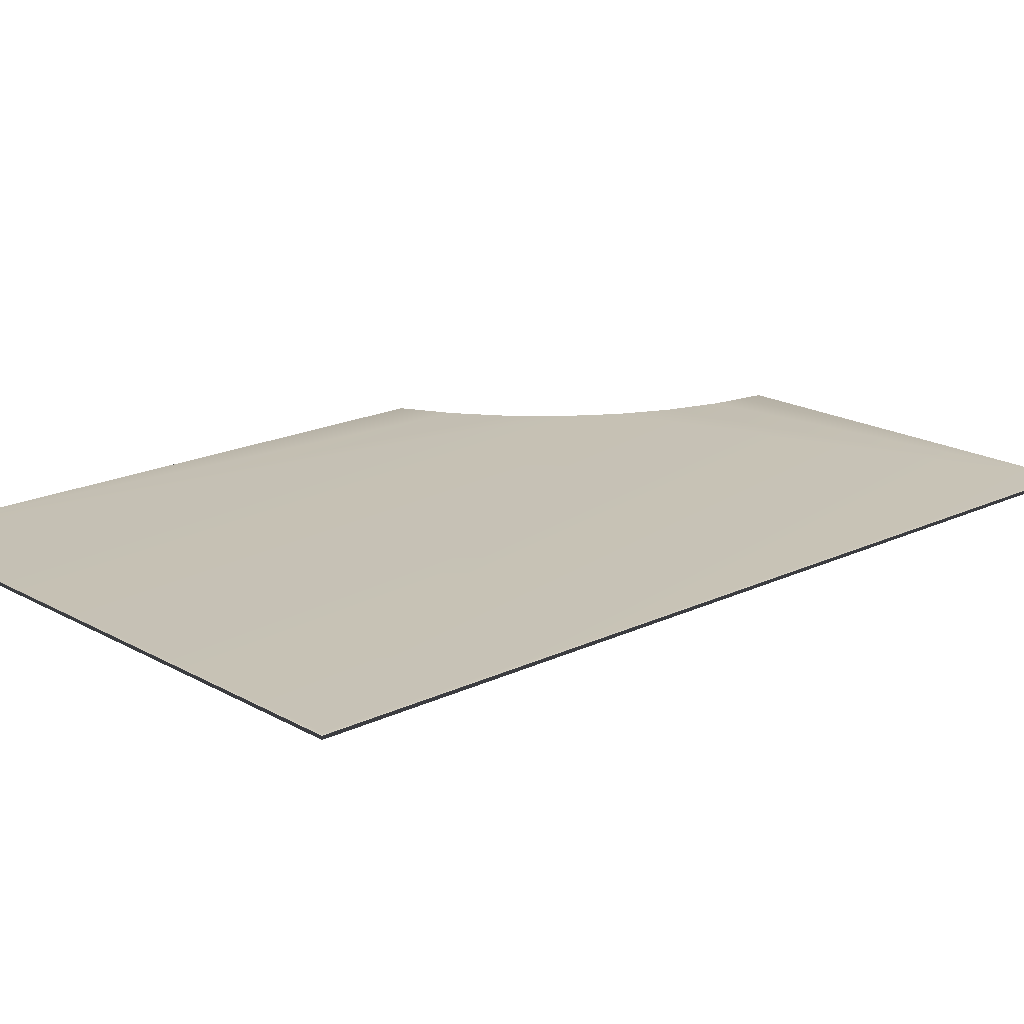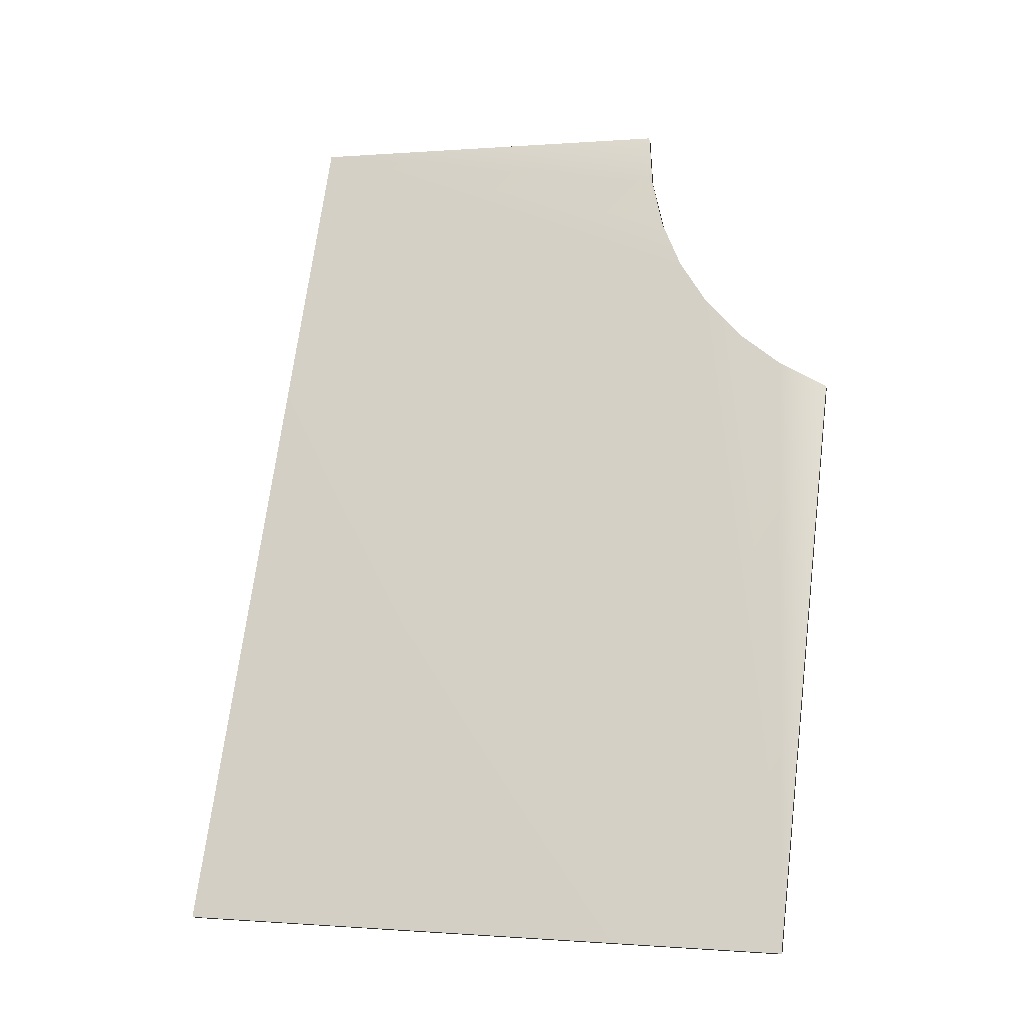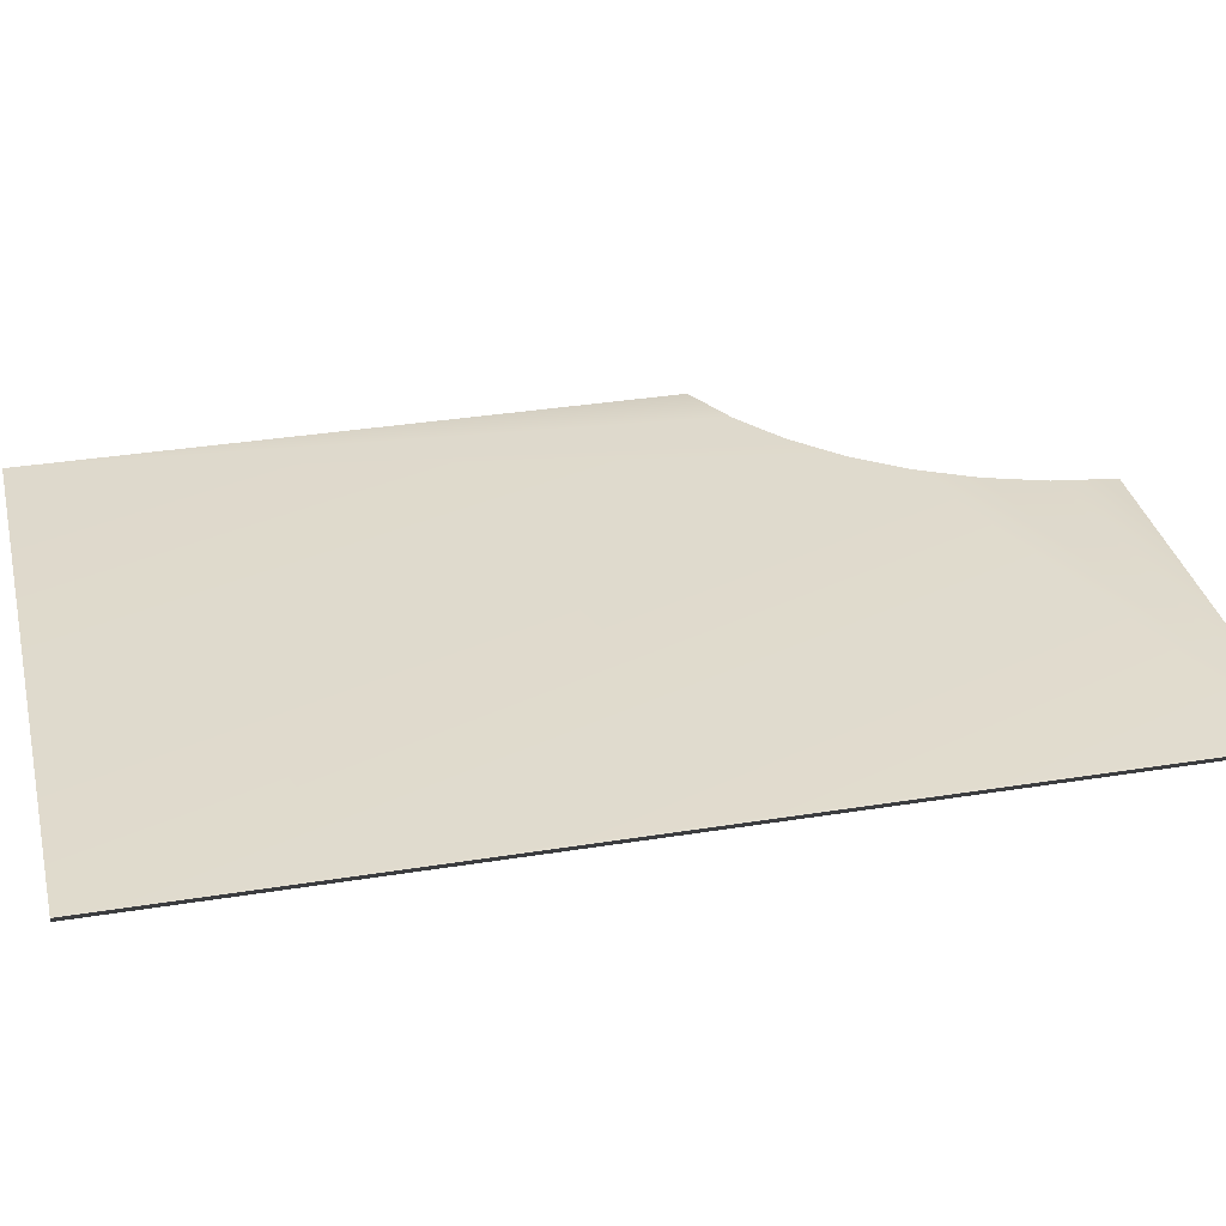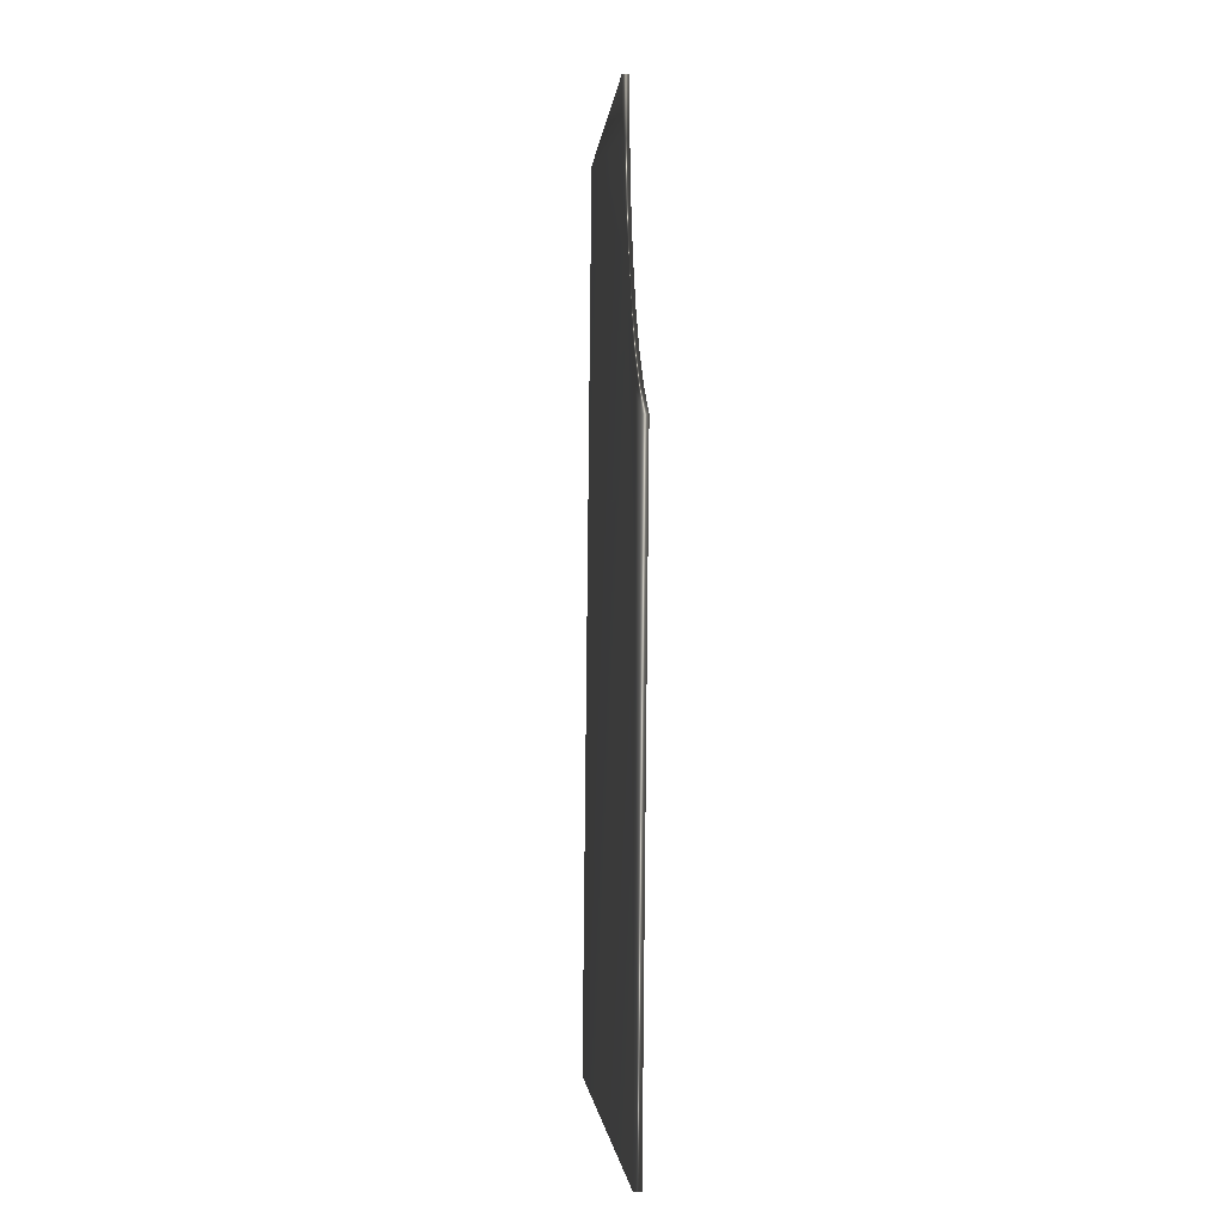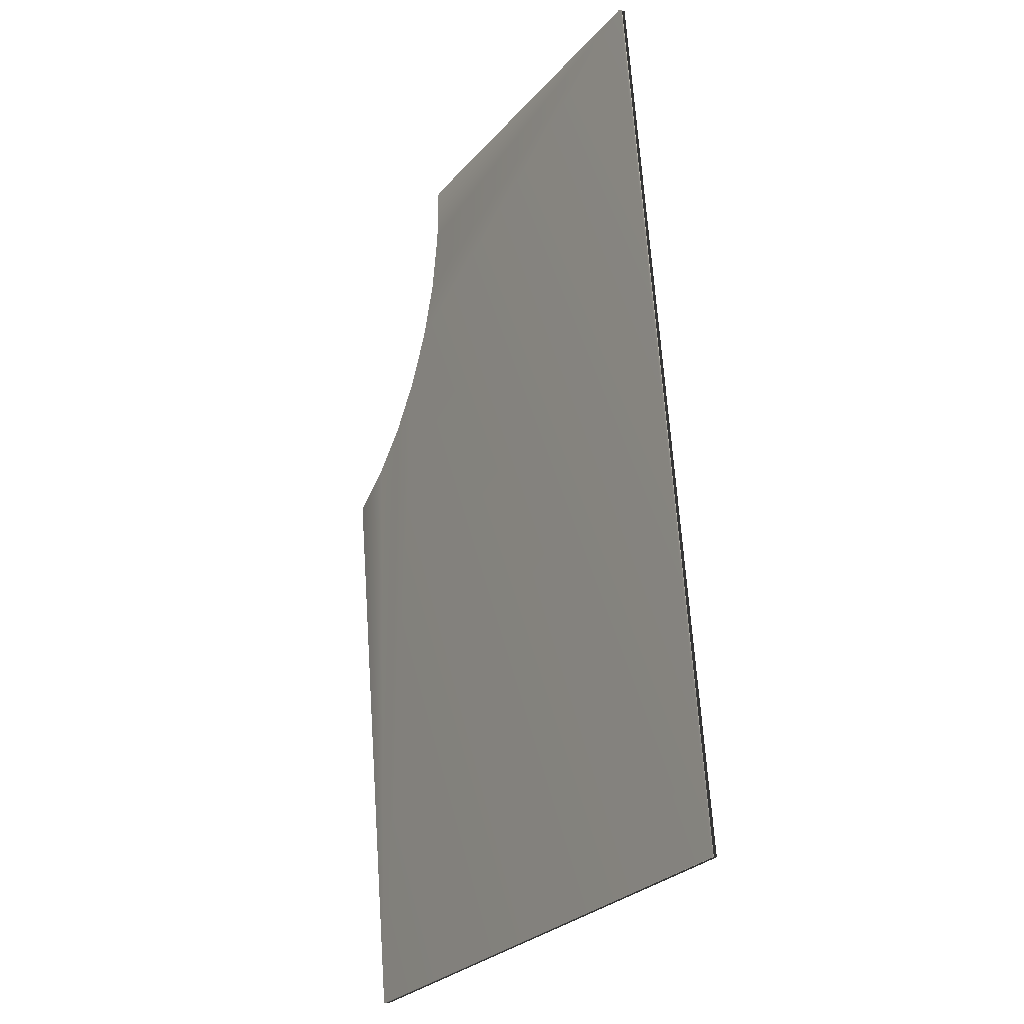
<metadata>
{"format":"obj","ext":"obj","renderer":"f3d","projection":"perspective","resolution":1024,"background":"white","views":[{"elev":18.6,"azim":-125.1,"up":"+Y"},{"elev":-24.7,"azim":17.2,"up":"+Z"},{"elev":32.9,"azim":-95.2,"up":"+Y"},{"elev":-9.5,"azim":85.7,"up":"+Z"},{"elev":-17.7,"azim":-121.2,"up":"+Z"}]}
</metadata>
<code>
v -5.705 9 -9.111
v -5.705 9.188 -9.111
v -7.014 9 -8.147
v -7.014 9.188 -8.147
v -8.162 9 -6.996
v -8.162 9.188 -6.996
v -9.124 9 -5.685
v -9.124 9.188 -5.685
v -9.877 9 -4.244
v -9.877 9.188 -4.244
v -10.4 9 -2.706
v -10.4 9.188 -2.706
v -10.69 9 -1.106
v -10.69 9.188 -1.106
v -10.74 9 0.5194
v -10.74 9.188 0.5194
v -7.883 9.188 -25.6
v -7.883 9 -25.6
v -24.89 9 -23.36
v -21.55 9 1.965
v -24.89 9.188 -23.36
v -21.55 9.188 1.965
f 1 2 3
f 3 2 4
f 3 4 5
f 5 4 6
f 5 6 7
f 7 6 8
f 7 8 9
f 9 8 10
f 9 10 11
f 11 10 12
f 11 12 13
f 13 12 14
f 13 14 15
f 15 14 16
f 2 1 17
f 17 1 18
f 19 9 20
f 20 9 11
f 20 11 13
f 9 19 7
f 7 19 18
f 7 18 5
f 5 18 3
f 3 18 1
f 13 15 20
f 17 18 21
f 21 18 19
f 22 20 16
f 16 20 15
f 16 14 22
f 22 14 12
f 22 12 10
f 22 10 21
f 21 10 8
f 21 8 17
f 17 8 6
f 17 6 4
f 4 2 17
f 21 19 22
f 22 19 20

</code>
